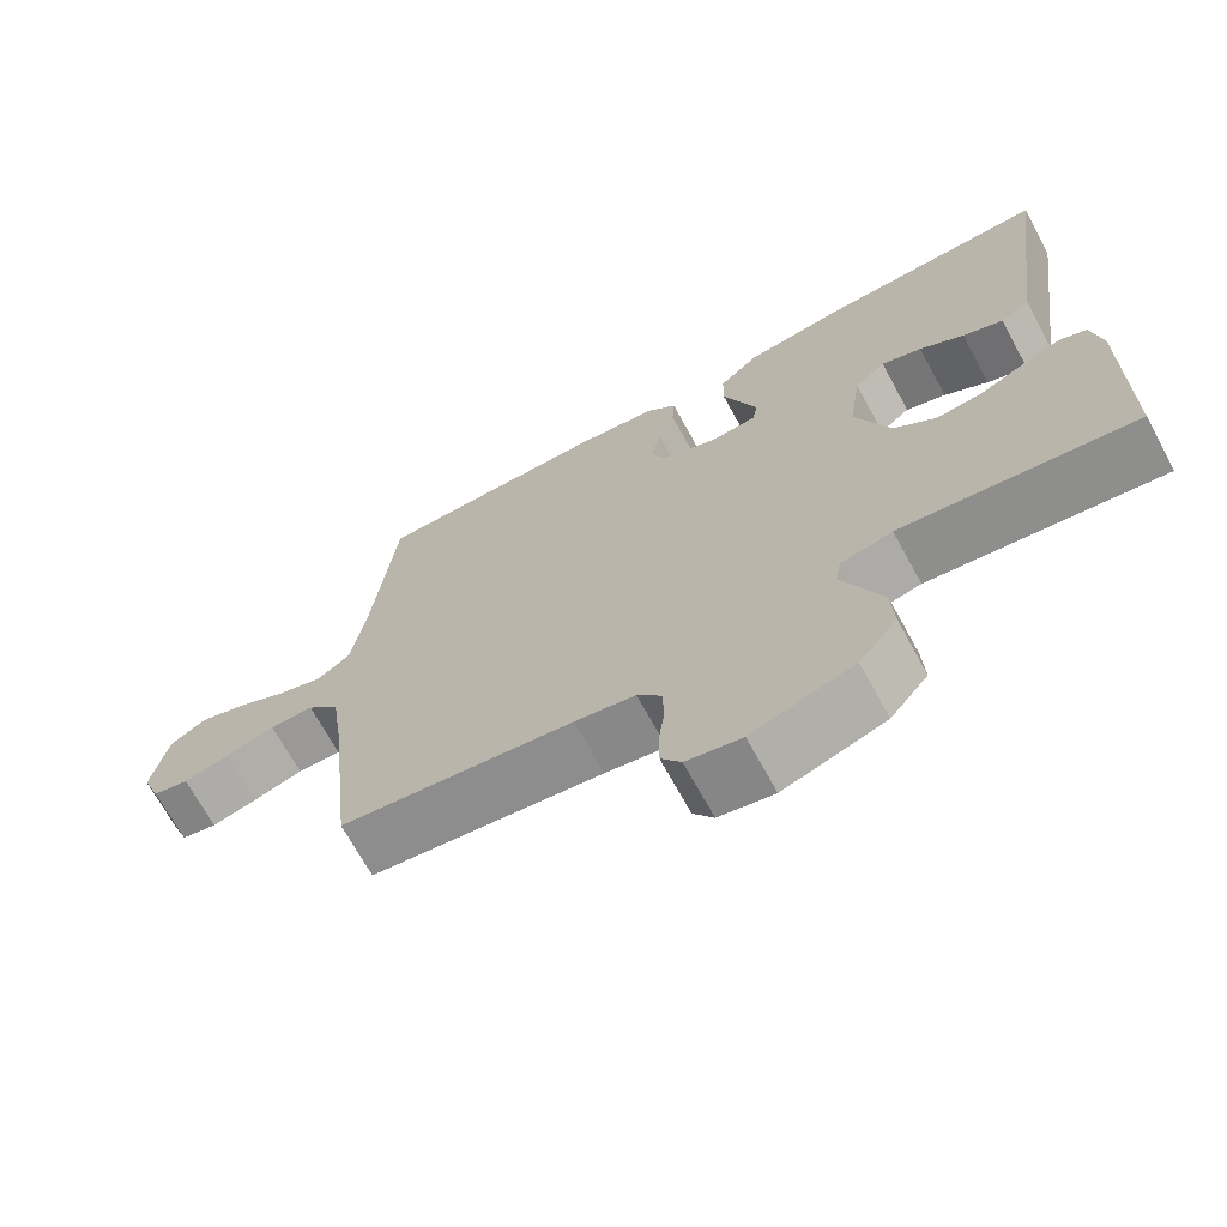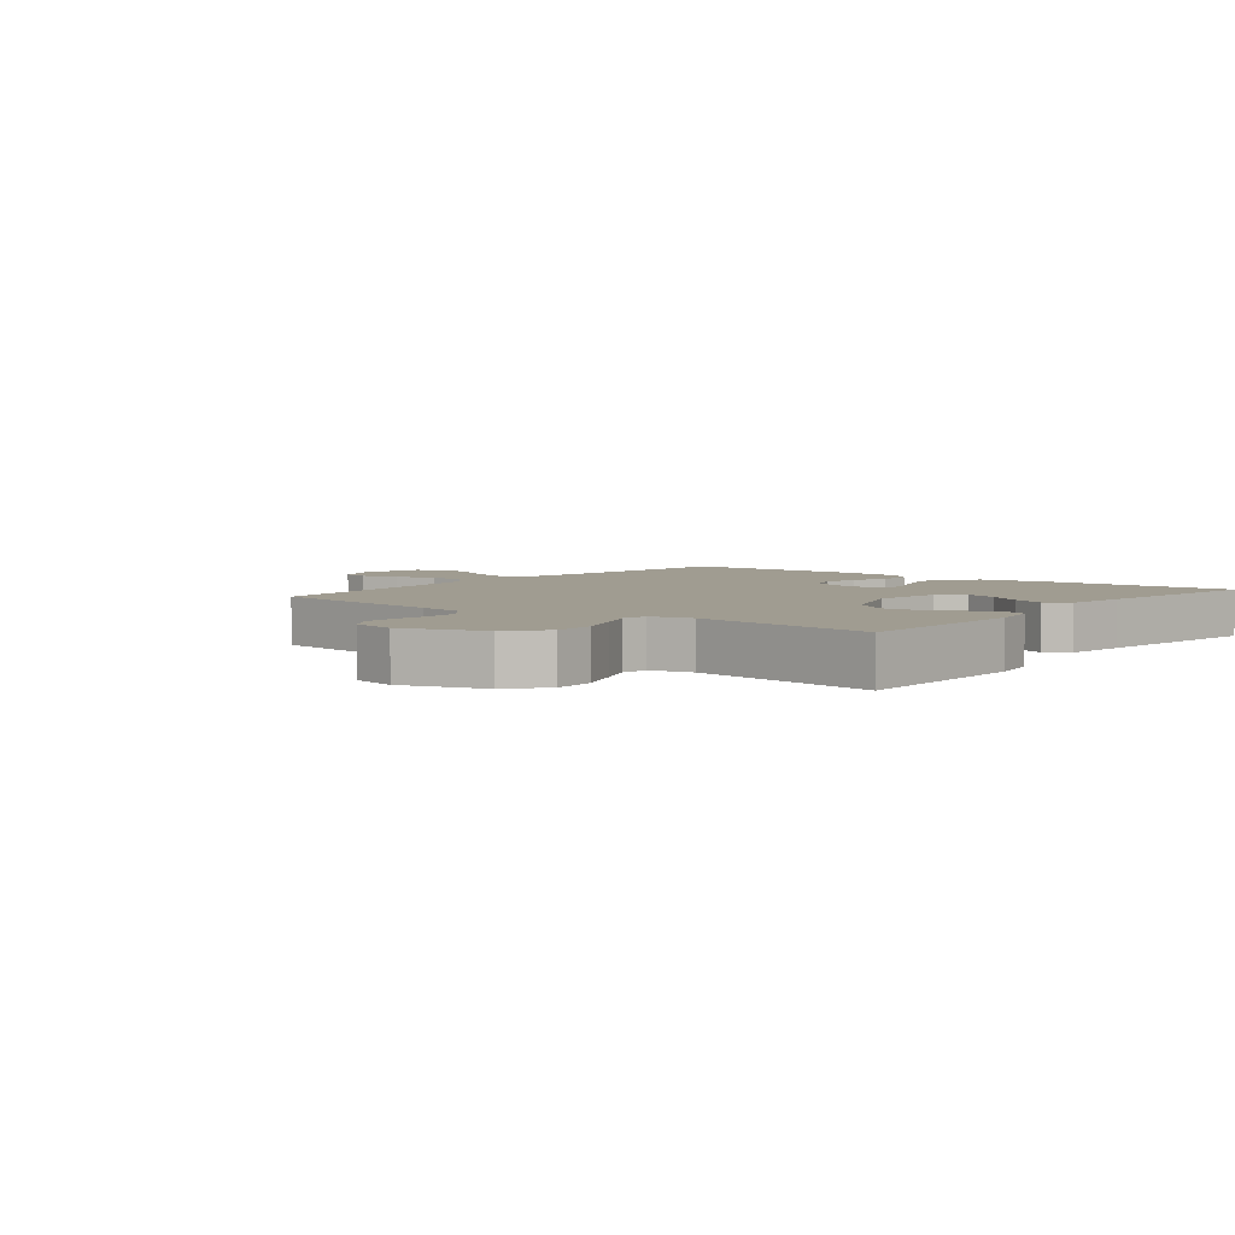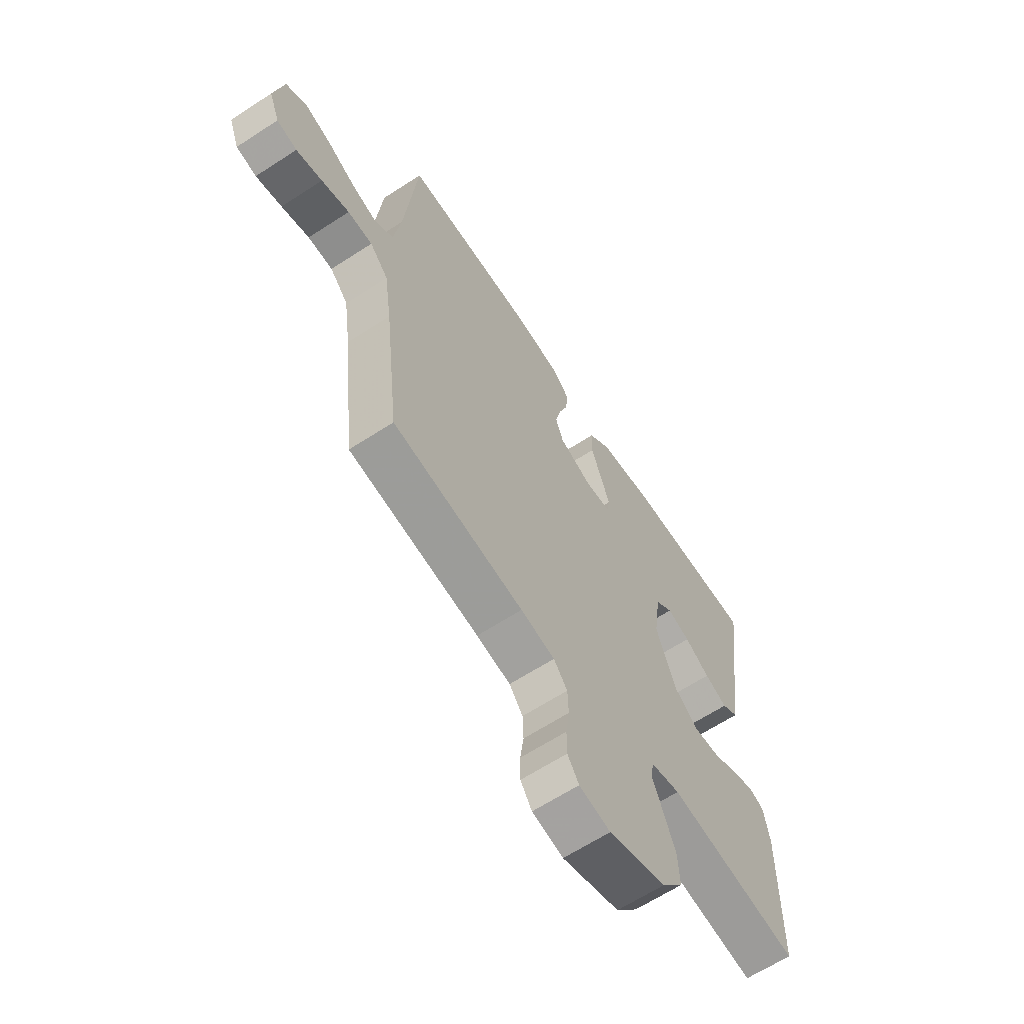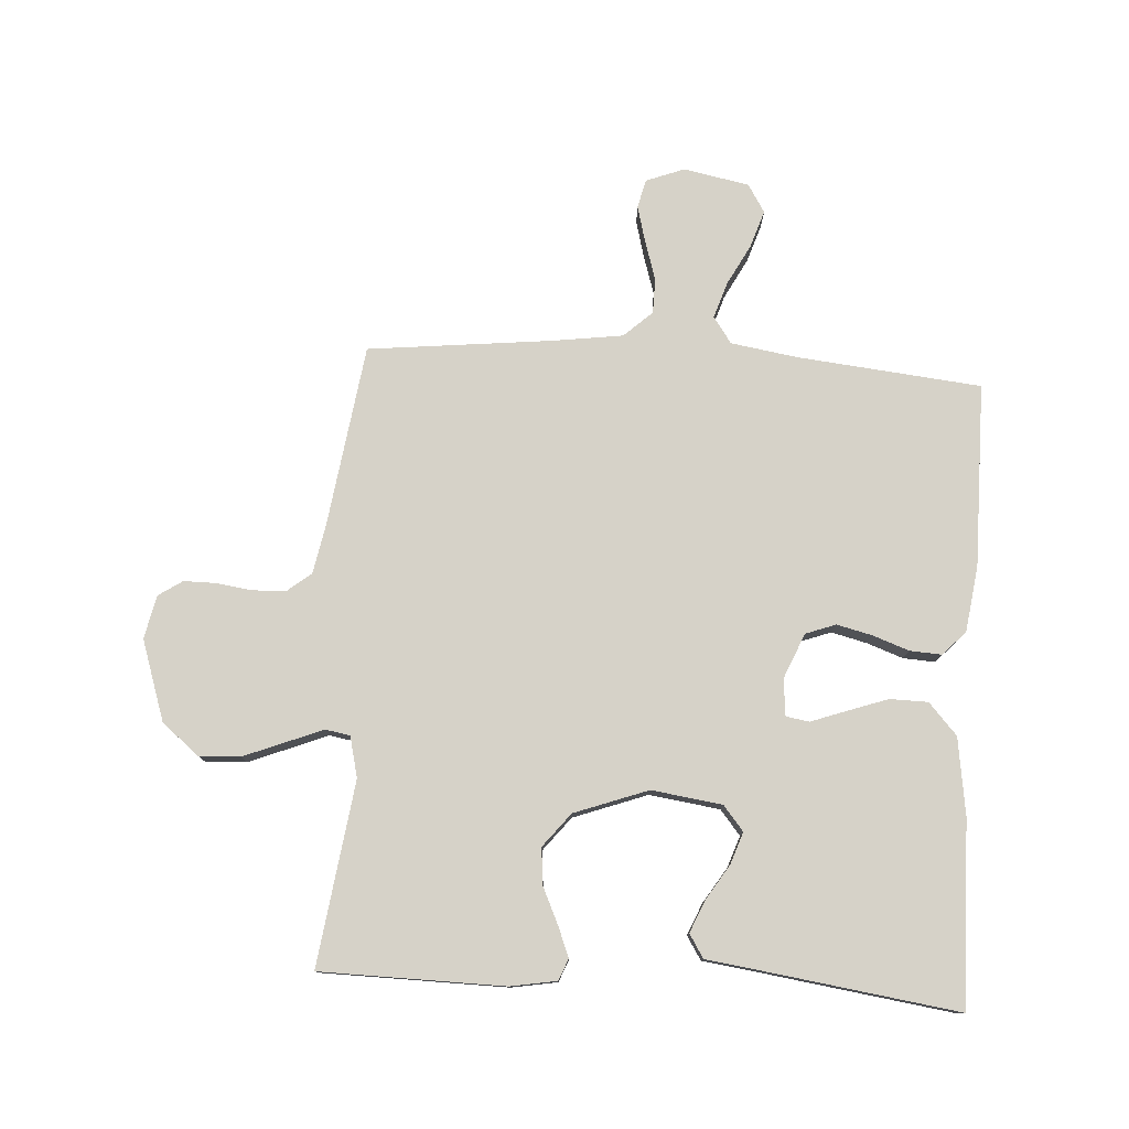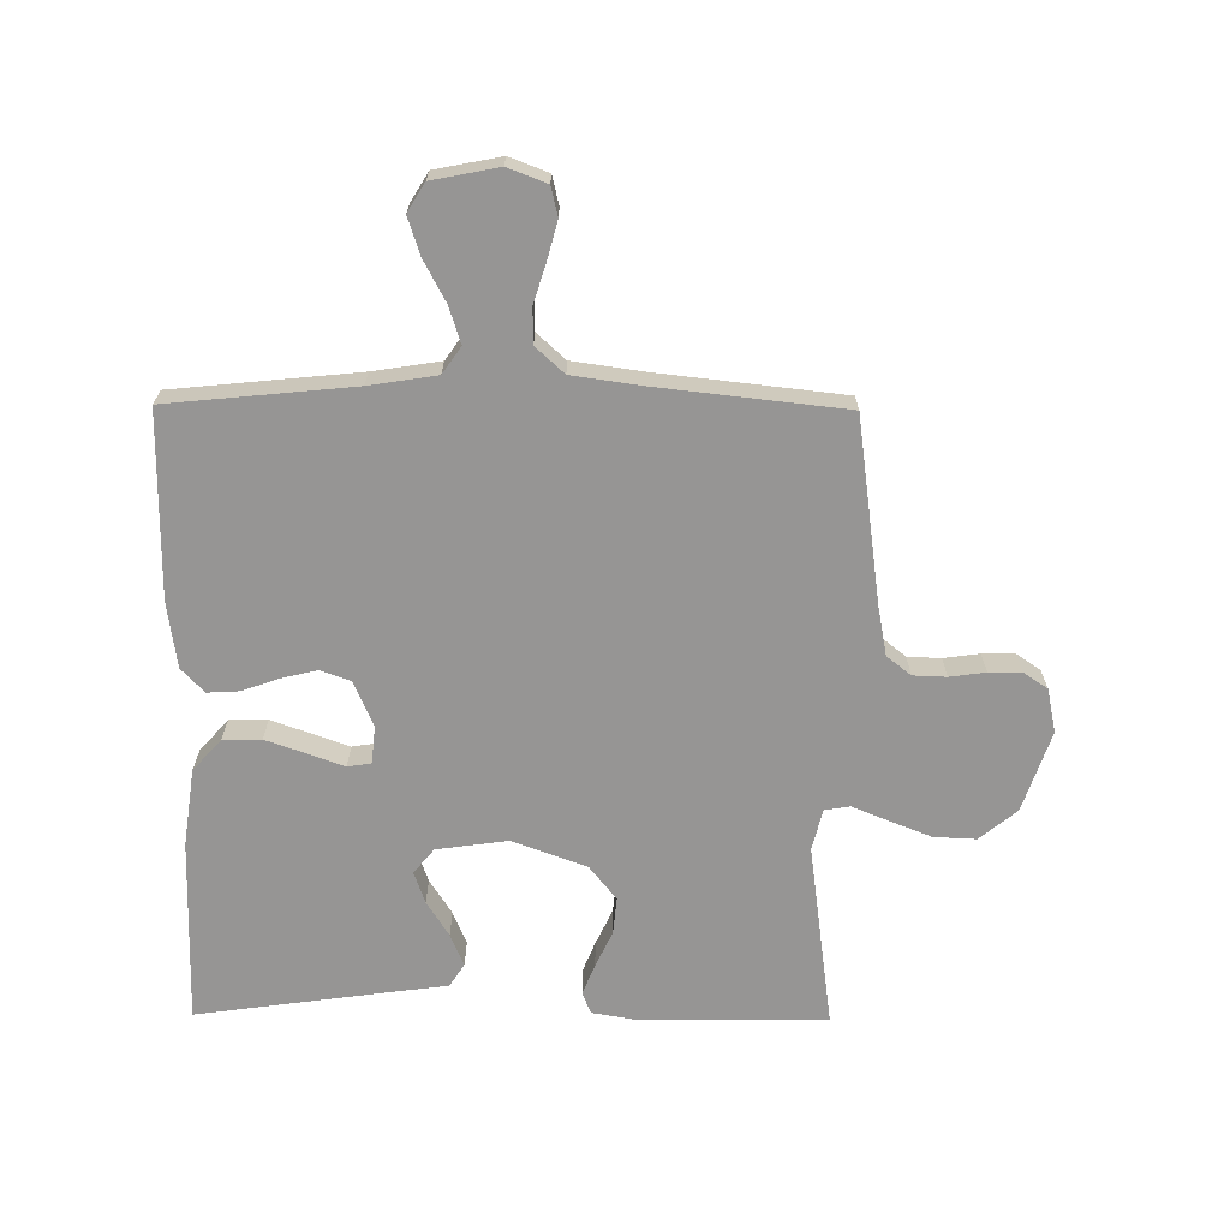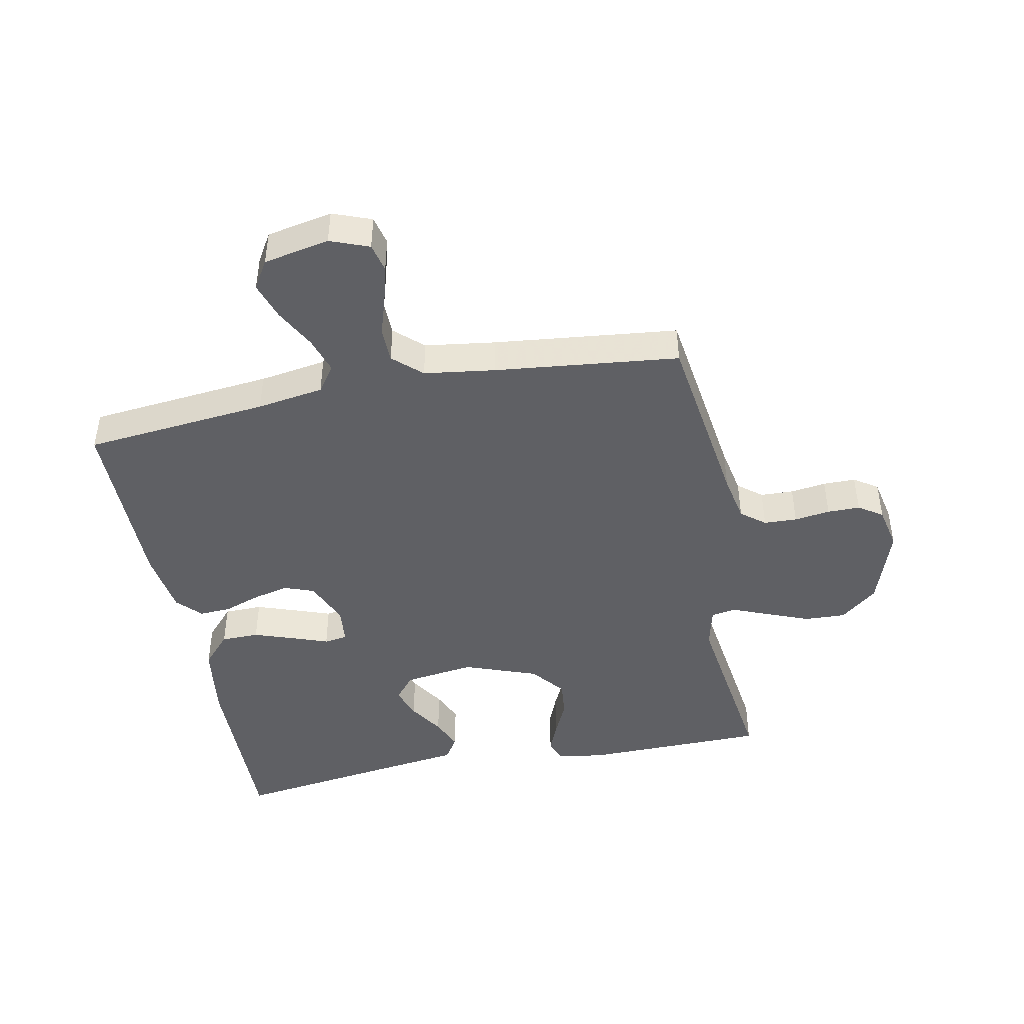
<metadata>
{"format":"obj","ext":"obj","renderer":"f3d","projection":"perspective","resolution":1024,"background":"white","views":[{"elev":-69.7,"azim":-151.3,"up":"+Z"},{"elev":4.4,"azim":-141.4,"up":"+Y"},{"elev":-64.0,"azim":123.3,"up":"+Z"},{"elev":78.0,"azim":-86.4,"up":"+Y"},{"elev":-67.6,"azim":89.5,"up":"+Y"},{"elev":-44.8,"azim":101.2,"up":"+Y"}]}
</metadata>
<code>
v -0.5 0.07 -0.5
v -0.504 0.07 -0.2
v -0.491 0.07 -0.125
v -0.456 0.07 -0.111
v -0.406 0.07 -0.131
v -0.348 0.07 -0.158
v -0.288 0.07 -0.164
v -0.233 0.07 -0.12
v -0.189 0.07 0
v -0.205 0.07 0.115
v -0.245 0.07 0.148
v -0.297 0.07 0.13
v -0.354 0.07 0.094
v -0.406 0.07 0.072
v -0.444 0.07 0.096
v -0.458 0.07 0.2
v -0.5 0.07 0.5
v -0.2 0.07 0.494
v -0.074 0.07 0.476
v -0.023 0.07 0.43
v -0.022 0.07 0.368
v -0.045 0.07 0.302
v -0.066 0.07 0.244
v -0.06 0.07 0.206
v 0 0.07 0.2
v 0.074 0.07 0.231
v 0.092 0.07 0.28
v 0.078 0.07 0.338
v 0.057 0.07 0.397
v 0.054 0.07 0.449
v 0.093 0.07 0.486
v 0.2 0.07 0.501
v 0.5 0.07 0.5
v 0.53 0.07 0.2
v 0.547 0.07 0.091
v 0.59 0.07 0.061
v 0.649 0.07 0.08
v 0.715 0.07 0.115
v 0.776 0.07 0.135
v 0.822 0.07 0.107
v 0.843 0.07 0
v 0.819 0.07 -0.063
v 0.772 0.07 -0.074
v 0.712 0.07 -0.058
v 0.648 0.07 -0.038
v 0.591 0.07 -0.039
v 0.549 0.07 -0.085
v 0.533 0.07 -0.2
v 0.5 0.07 -0.5
v 0.2 0.07 -0.542
v 0.122 0.07 -0.557
v 0.091 0.07 -0.596
v 0.089 0.07 -0.65
v 0.097 0.07 -0.708
v 0.097 0.07 -0.761
v 0.071 0.07 -0.8
v 0 0.07 -0.815
v -0.131 0.07 -0.771
v -0.18 0.07 -0.711
v -0.177 0.07 -0.643
v -0.15 0.07 -0.575
v -0.126 0.07 -0.516
v -0.133 0.07 -0.475
v -0.2 0.07 -0.459
v -0.5 0 -0.5
v -0.504 0 -0.2
v -0.491 0 -0.125
v -0.456 0 -0.111
v -0.406 0 -0.131
v -0.348 0 -0.158
v -0.288 0 -0.164
v -0.233 0 -0.12
v -0.189 0 0
v -0.205 0 0.115
v -0.245 0 0.148
v -0.297 0 0.13
v -0.354 0 0.094
v -0.406 0 0.072
v -0.444 0 0.096
v -0.458 0 0.2
v -0.5 0 0.5
v -0.2 0 0.494
v -0.074 0 0.476
v -0.023 0 0.43
v -0.022 0 0.368
v -0.045 0 0.302
v -0.066 0 0.244
v -0.06 0 0.206
v 0 0 0.2
v 0.074 0 0.231
v 0.092 0 0.28
v 0.078 0 0.338
v 0.057 0 0.397
v 0.054 0 0.449
v 0.093 0 0.486
v 0.2 0 0.501
v 0.5 0 0.5
v 0.53 0 0.2
v 0.547 0 0.091
v 0.59 0 0.061
v 0.649 0 0.08
v 0.715 0 0.115
v 0.776 0 0.135
v 0.822 0 0.107
v 0.843 0 0
v 0.819 0 -0.063
v 0.772 0 -0.074
v 0.712 0 -0.058
v 0.648 0 -0.038
v 0.591 0 -0.039
v 0.549 0 -0.085
v 0.533 0 -0.2
v 0.5 0 -0.5
v 0.2 0 -0.542
v 0.122 0 -0.557
v 0.091 0 -0.596
v 0.089 0 -0.65
v 0.097 0 -0.708
v 0.097 0 -0.761
v 0.071 0 -0.8
v 0 0 -0.815
v -0.131 0 -0.771
v -0.18 0 -0.711
v -0.177 0 -0.643
v -0.15 0 -0.575
v -0.126 0 -0.516
v -0.133 0 -0.475
v -0.2 0 -0.459
f 59 60 61 62
f 57 58 59 62
f 57 62 63
f 56 57 63
f 53 54 55 56
f 52 53 56 63
f 51 52 63
f 50 51 63
f 48 49 50 63
f 47 48 63 64
f 42 43 44 45
f 40 41 42 45
f 40 45 46
f 37 38 39 40
f 36 37 40 46
f 35 36 46 47
f 31 32 33 34
f 28 29 30 31
f 27 28 31 34
f 26 27 34 35
f 20 21 22 23
f 18 19 20 23
f 16 17 18 23
f 16 23 24
f 12 13 14 15
f 11 12 15 16
f 3 4 5 6
f 1 2 3 6
f 1 6 7
f 64 1 7 8
f 25 26 35 47
f 11 16 24 25
f 10 11 25 47
f 9 10 47
f 8 9 47 64
f 126 125 124 123
f 126 123 122 121
f 127 126 121
f 127 121 120
f 120 119 118 117
f 127 120 117 116
f 127 116 115
f 127 115 114
f 127 114 113 112
f 128 127 112 111
f 109 108 107 106
f 109 106 105 104
f 110 109 104
f 104 103 102 101
f 110 104 101 100
f 111 110 100 99
f 98 97 96 95
f 95 94 93 92
f 98 95 92 91
f 99 98 91 90
f 87 86 85 84
f 87 84 83 82
f 87 82 81 80
f 88 87 80
f 79 78 77 76
f 80 79 76 75
f 70 69 68 67
f 70 67 66 65
f 71 70 65
f 72 71 65 128
f 111 99 90 89
f 89 88 80 75
f 111 89 75 74
f 111 74 73
f 128 111 73 72
f 1 65 66 2
f 2 66 67 3
f 3 67 68 4
f 4 68 69 5
f 5 69 70 6
f 6 70 71 7
f 7 71 72 8
f 8 72 73 9
f 9 73 74 10
f 10 74 75 11
f 11 75 76 12
f 12 76 77 13
f 13 77 78 14
f 14 78 79 15
f 15 79 80 16
f 16 80 81 17
f 17 81 82 18
f 18 82 83 19
f 19 83 84 20
f 20 84 85 21
f 21 85 86 22
f 22 86 87 23
f 23 87 88 24
f 24 88 89 25
f 25 89 90 26
f 26 90 91 27
f 27 91 92 28
f 28 92 93 29
f 29 93 94 30
f 30 94 95 31
f 31 95 96 32
f 32 96 97 33
f 33 97 98 34
f 34 98 99 35
f 35 99 100 36
f 36 100 101 37
f 37 101 102 38
f 38 102 103 39
f 39 103 104 40
f 40 104 105 41
f 41 105 106 42
f 42 106 107 43
f 43 107 108 44
f 44 108 109 45
f 45 109 110 46
f 46 110 111 47
f 47 111 112 48
f 48 112 113 49
f 49 113 114 50
f 50 114 115 51
f 51 115 116 52
f 52 116 117 53
f 53 117 118 54
f 54 118 119 55
f 55 119 120 56
f 56 120 121 57
f 57 121 122 58
f 58 122 123 59
f 59 123 124 60
f 60 124 125 61
f 61 125 126 62
f 62 126 127 63
f 63 127 128 64
f 64 128 65 1

</code>
